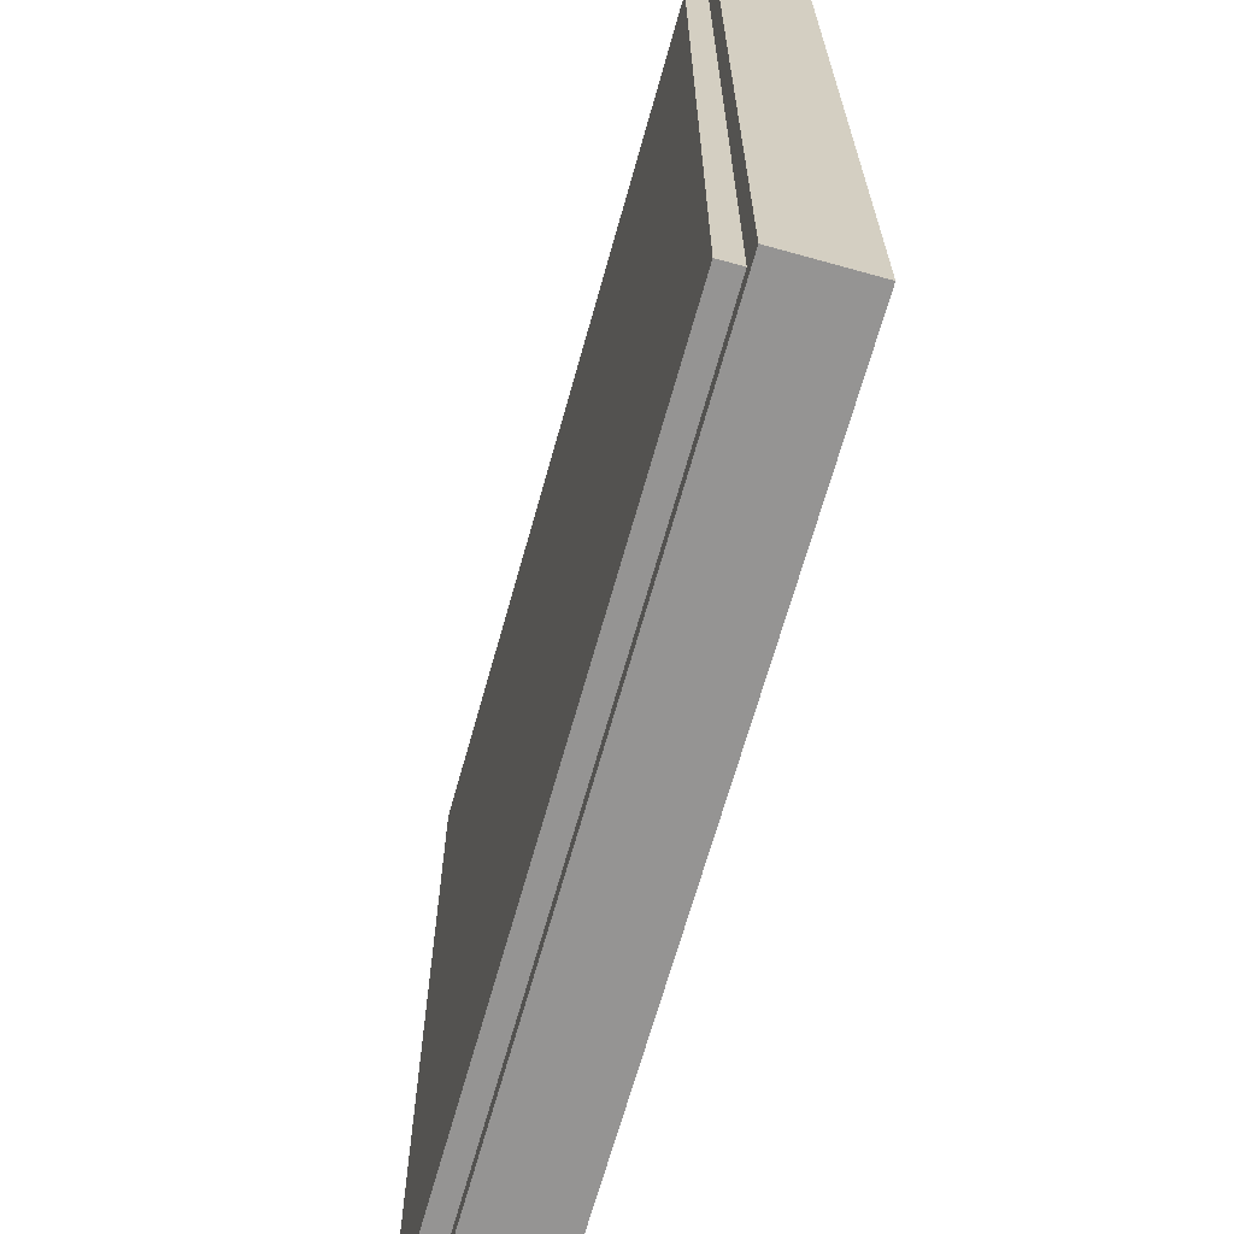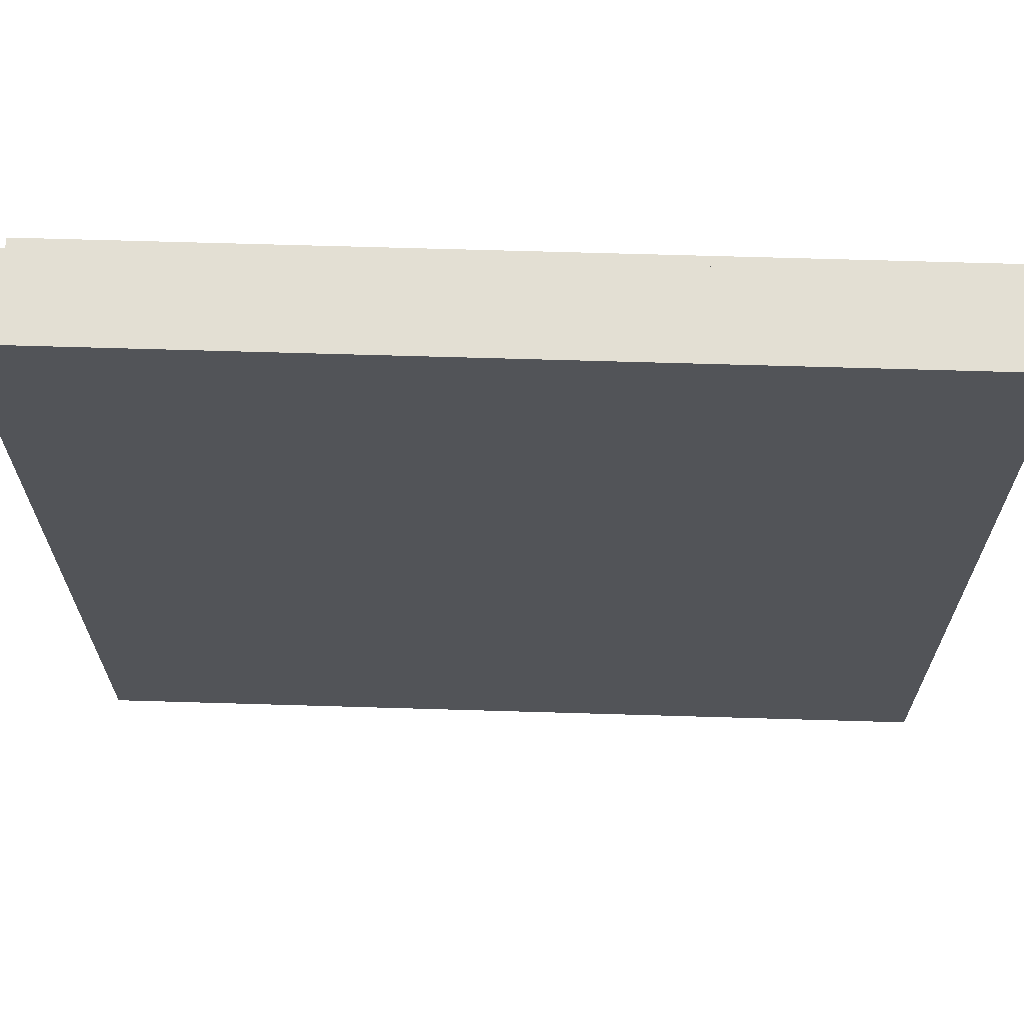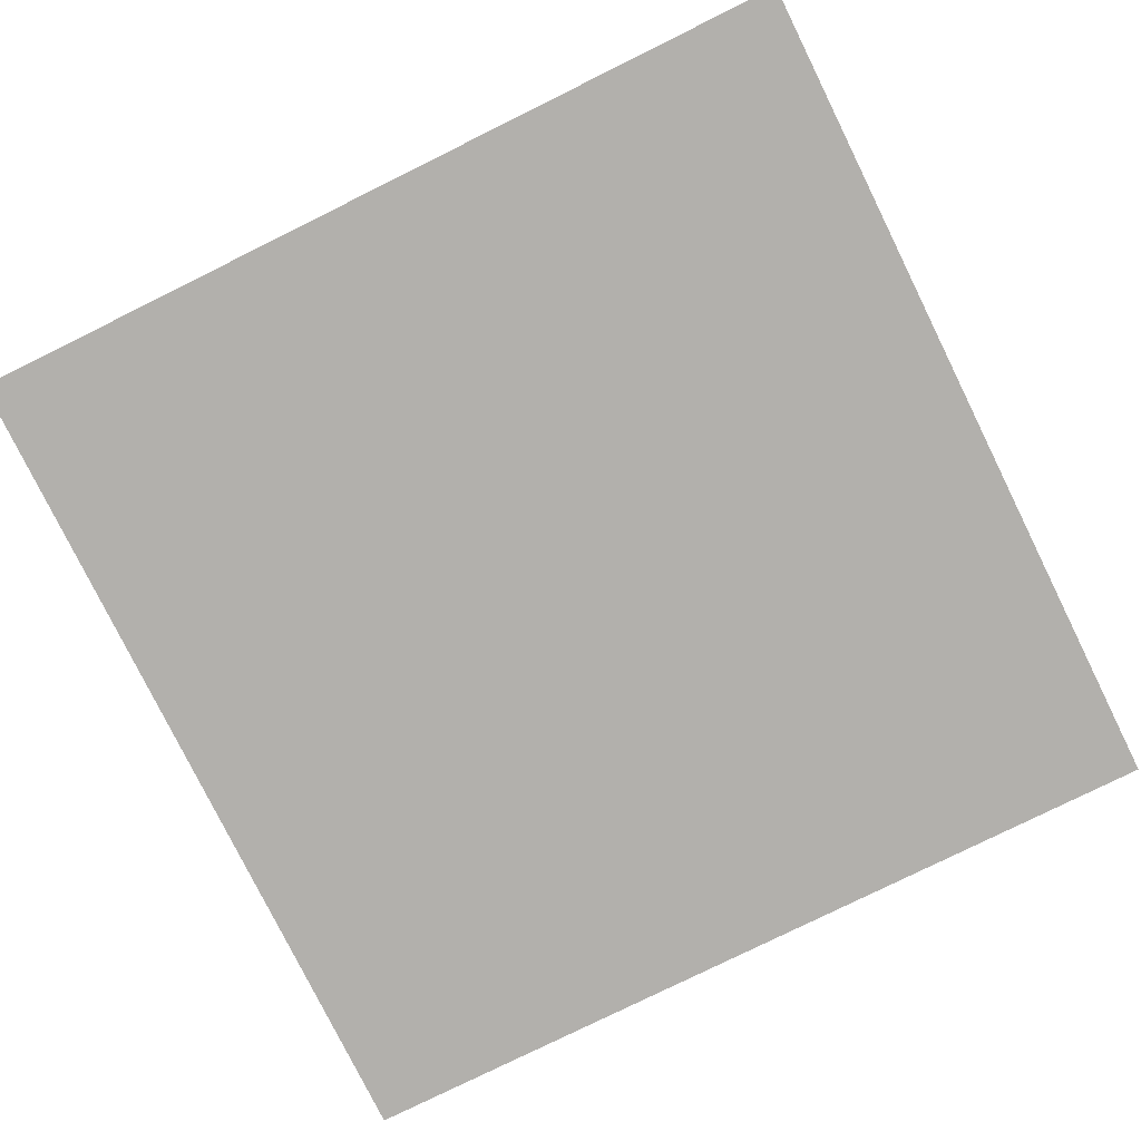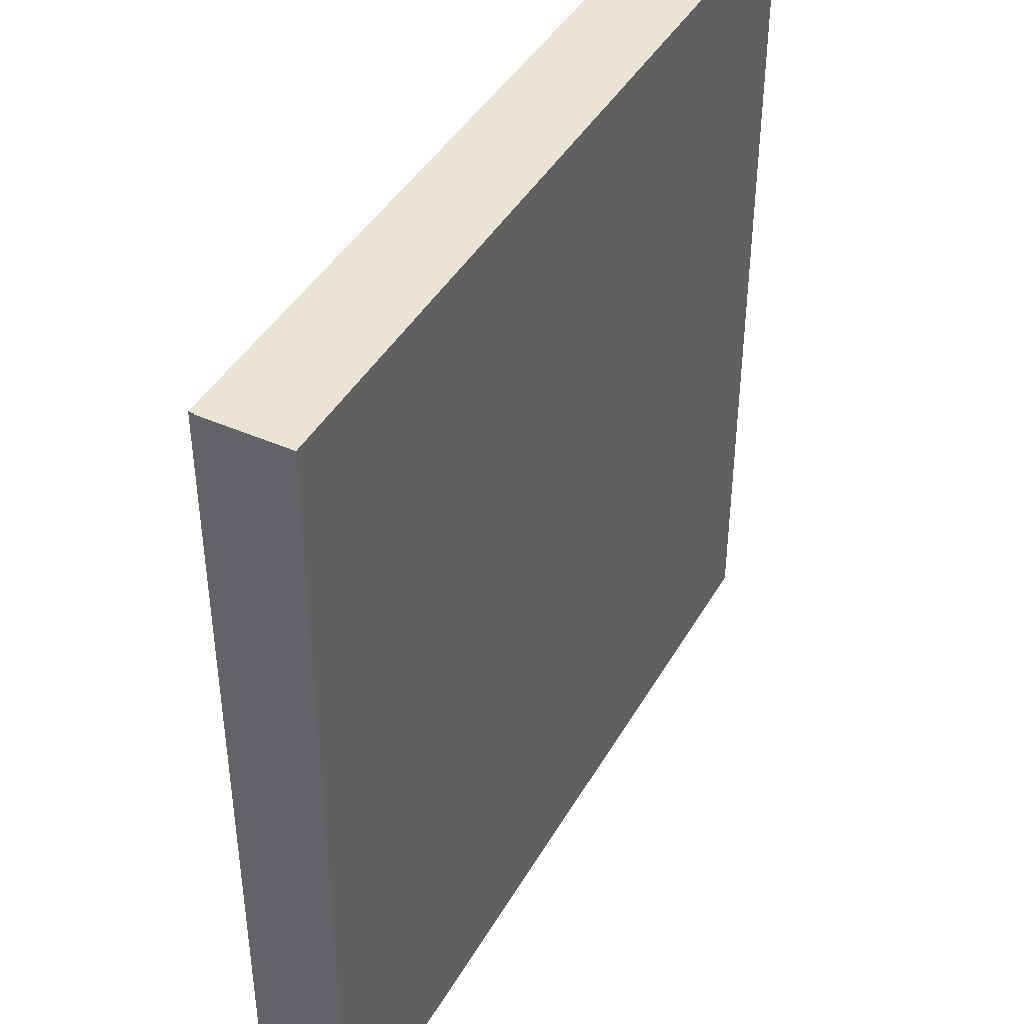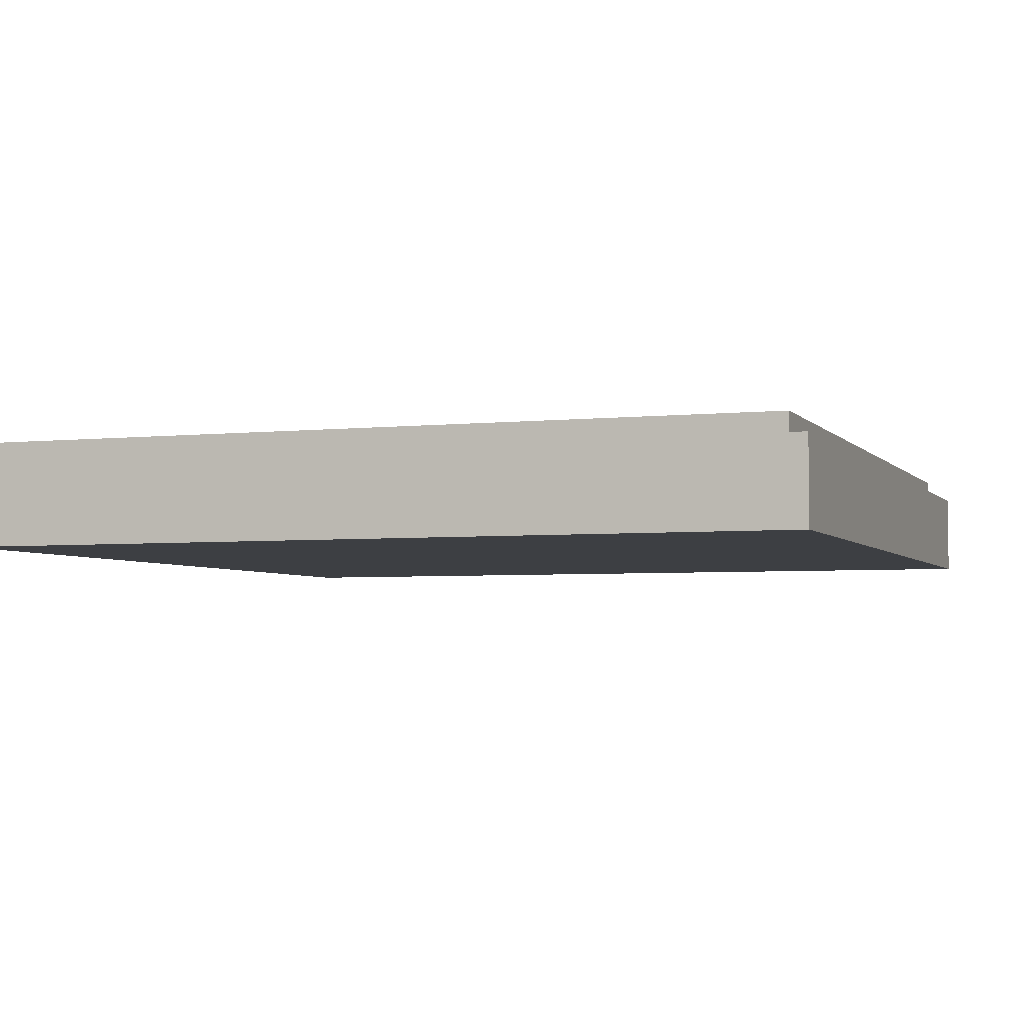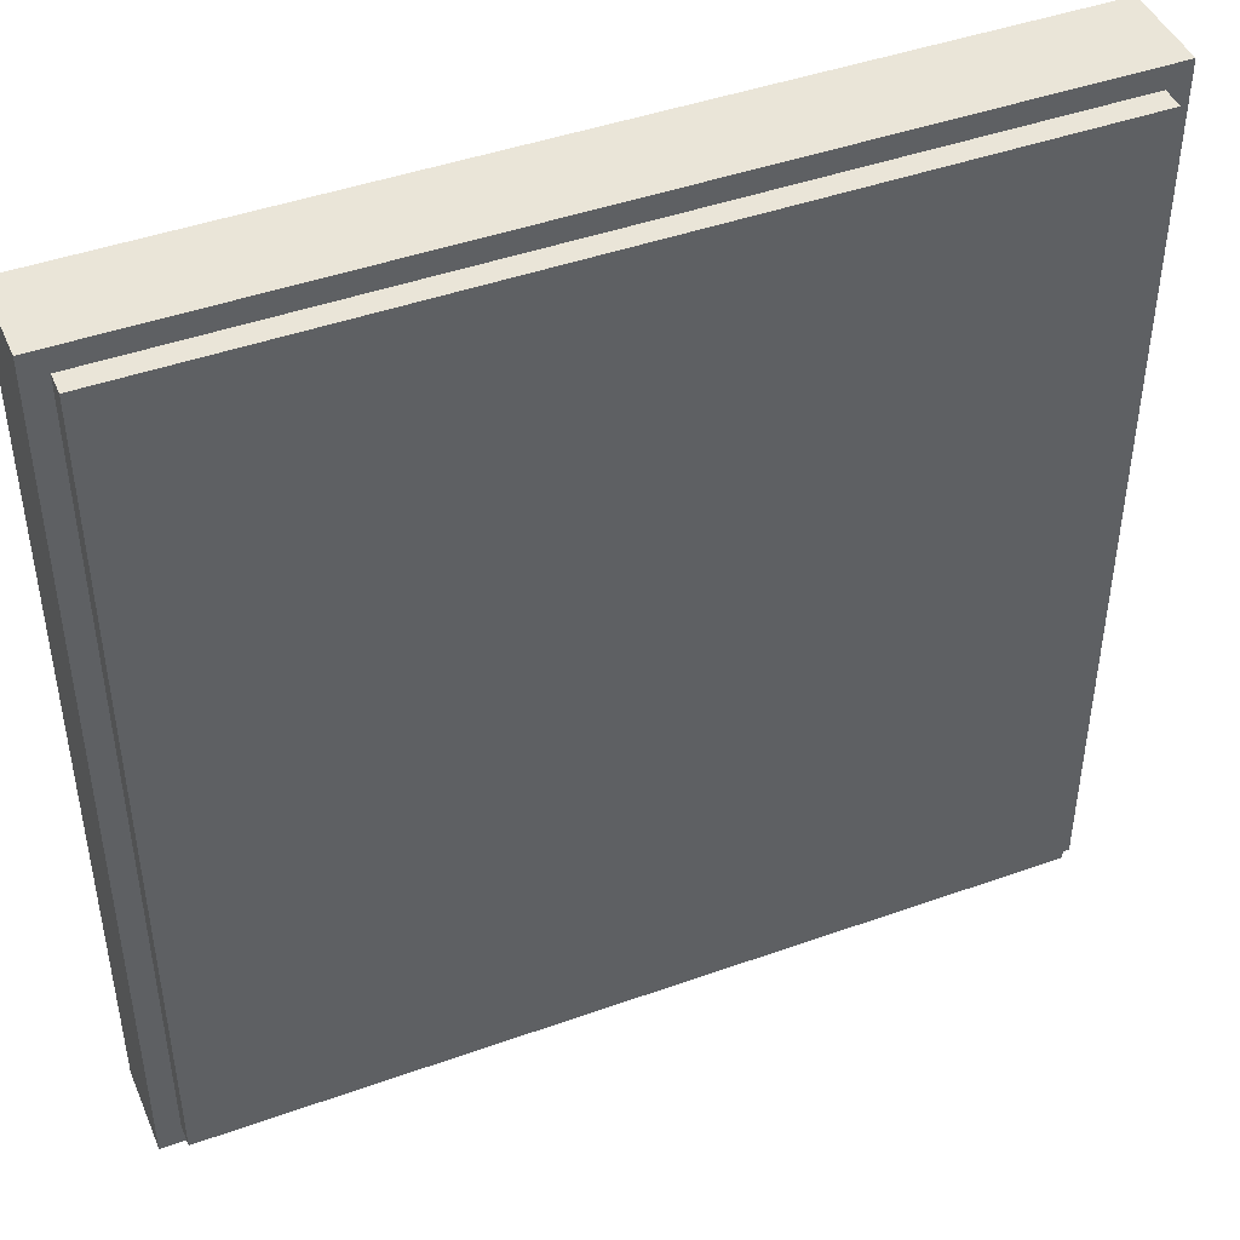
<metadata>
{"format":"obj","ext":"obj","renderer":"f3d","projection":"perspective","resolution":1024,"background":"white","views":[{"elev":-67.2,"azim":-105.6,"up":"+Z"},{"elev":66.9,"azim":1.7,"up":"+Z"},{"elev":-78.8,"azim":-63.7,"up":"+Y"},{"elev":42.5,"azim":-62.2,"up":"+Z"},{"elev":-4.0,"azim":-160.2,"up":"+Y"},{"elev":44.9,"azim":157.5,"up":"+Z"}]}
</metadata>
<code>
o Tile_Lawns_3
v 10.1 0.1 0.1
v 10.1 0.1 -3.9
v 10.1 0.5 0.1
v 10.1 0.5 -3.9
v 10.2 0.5 0
v 10.2 0.5 -3.8
v 10.2 0.6 0
v 10.2 0.6 -3.8
v 14 0.5 0
v 14 0.5 -3.8
v 14 0.6 0
v 14 0.6 -3.8
v 14.1 0.1 0.1
v 14.1 0.1 -3.9
v 14.1 0.5 0.1
v 14.1 0.5 -3.9
v 10.1 0.1 0.1
v 10.1 0.5 0.1
v 14.1 0.1 0.1
v 14.1 0.5 0.1
v 10.2 0.5 0
v 10.2 0.6 0
v 14 0.5 0
v 14 0.6 0
v 10.2 0.5 -3.8
v 10.2 0.6 -3.8
v 14 0.5 -3.8
v 14 0.6 -3.8
v 10.1 0.1 -3.9
v 10.1 0.5 -3.9
v 14.1 0.1 -3.9
v 14.1 0.5 -3.9
v 10.1 0.1 0.1
v 14.1 0.1 0.1
v 10.2 0.1 0
v 14 0.1 0
v 10.2 0.1 -3.8
v 14 0.1 -3.8
v 10.1 0.1 -3.9
v 14.1 0.1 -3.9
v 10.1 0.5 0.1
v 14.1 0.5 0.1
v 10.2 0.5 0
v 14 0.5 0
v 10.2 0.5 -3.8
v 14 0.5 -3.8
v 10.1 0.5 -3.9
v 14.1 0.5 -3.9
v 10.2 0.6 0
v 14 0.6 0
v 10.2 0.6 -3.8
v 14 0.6 -3.8
f 3 2 1
f 4 2 3
f 7 6 5
f 8 6 7
f 9 10 11
f 11 10 12
f 13 14 15
f 15 14 16
f 19 18 17
f 20 18 19
f 23 22 21
f 24 22 23
f 25 26 27
f 27 26 28
f 29 30 31
f 31 30 32
f 35 34 33
f 36 34 35
f 37 35 33
f 37 36 35
f 38 34 36
f 38 36 37
f 39 37 33
f 39 38 37
f 40 34 38
f 40 38 39
f 41 42 43
f 43 42 44
f 41 43 45
f 44 42 46
f 41 45 47
f 45 46 47
f 46 42 48
f 47 46 48
f 49 50 51
f 51 50 52

</code>
